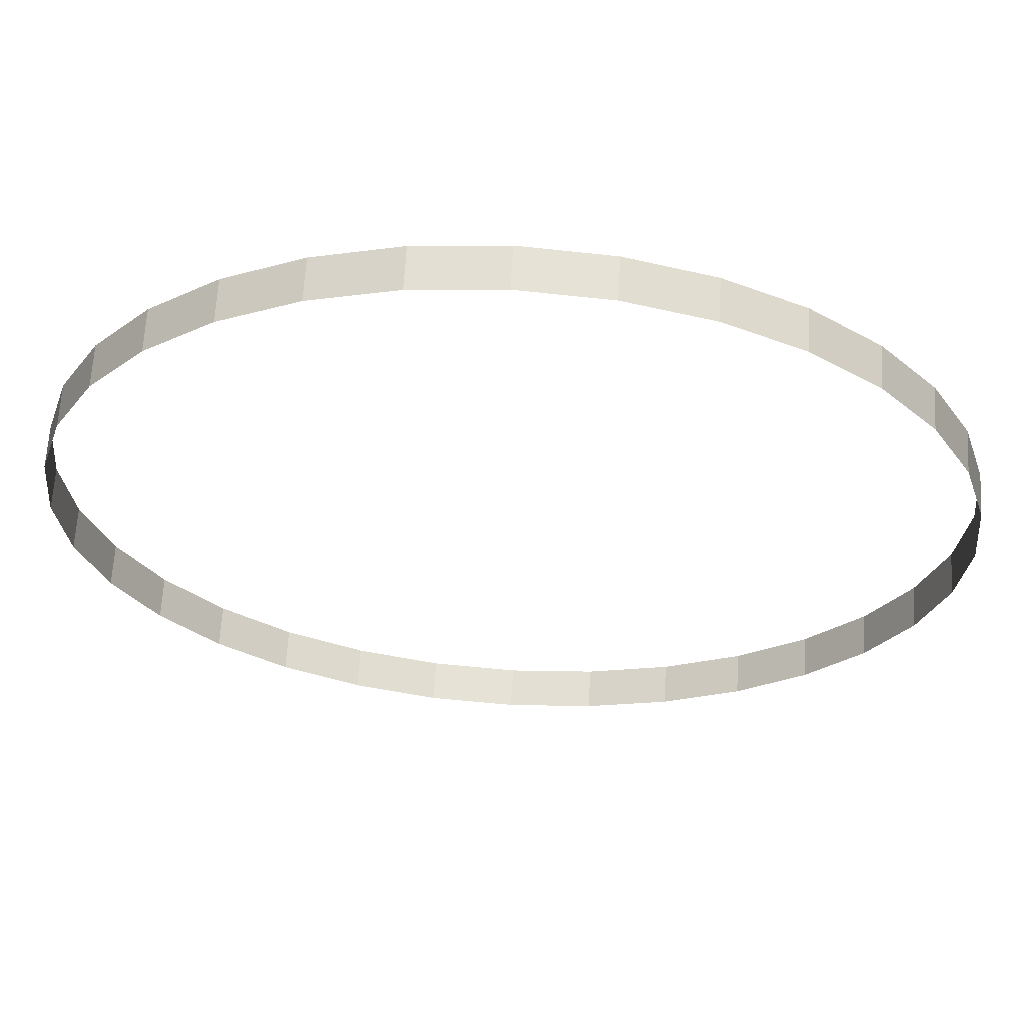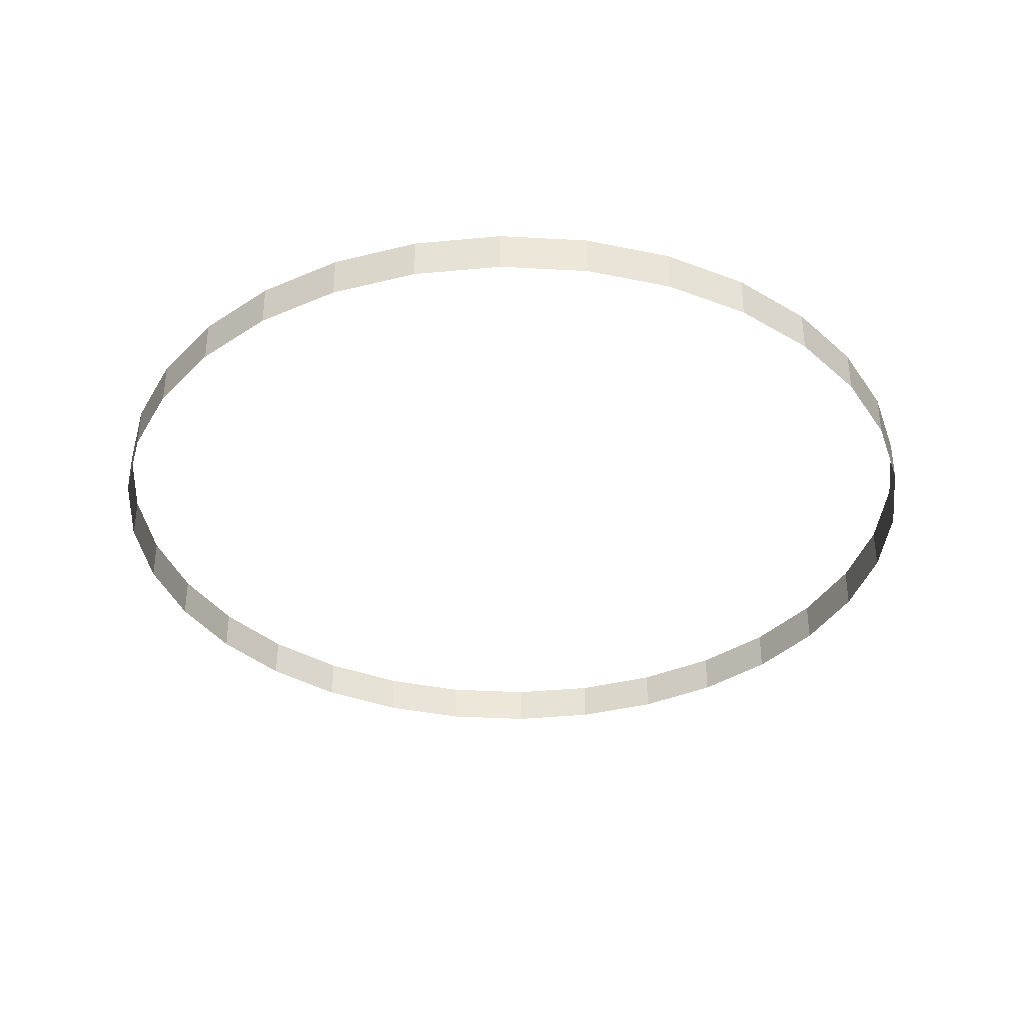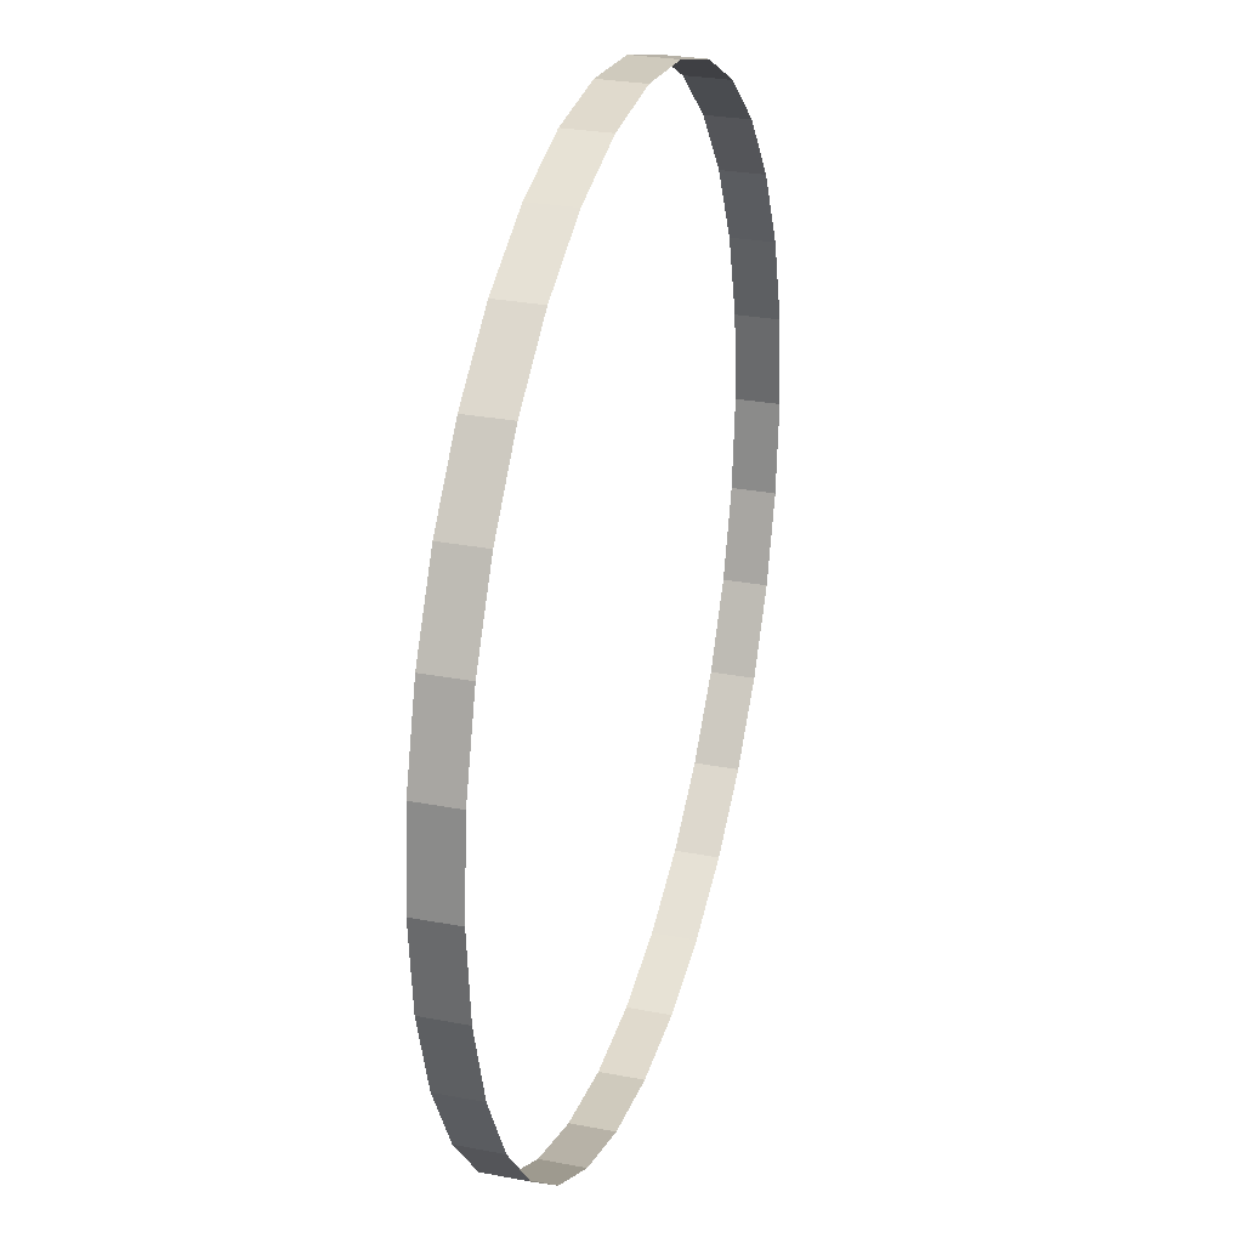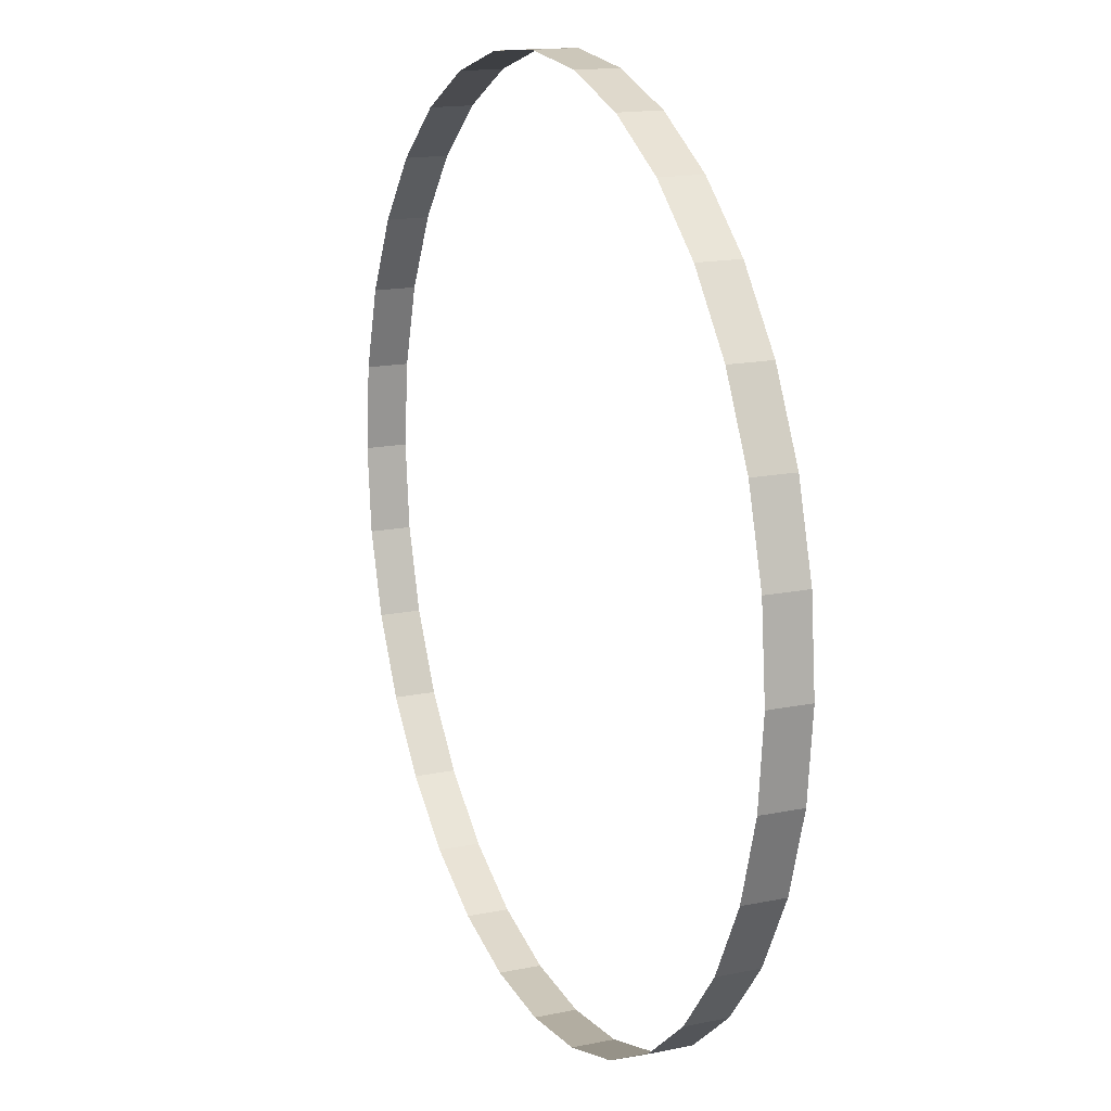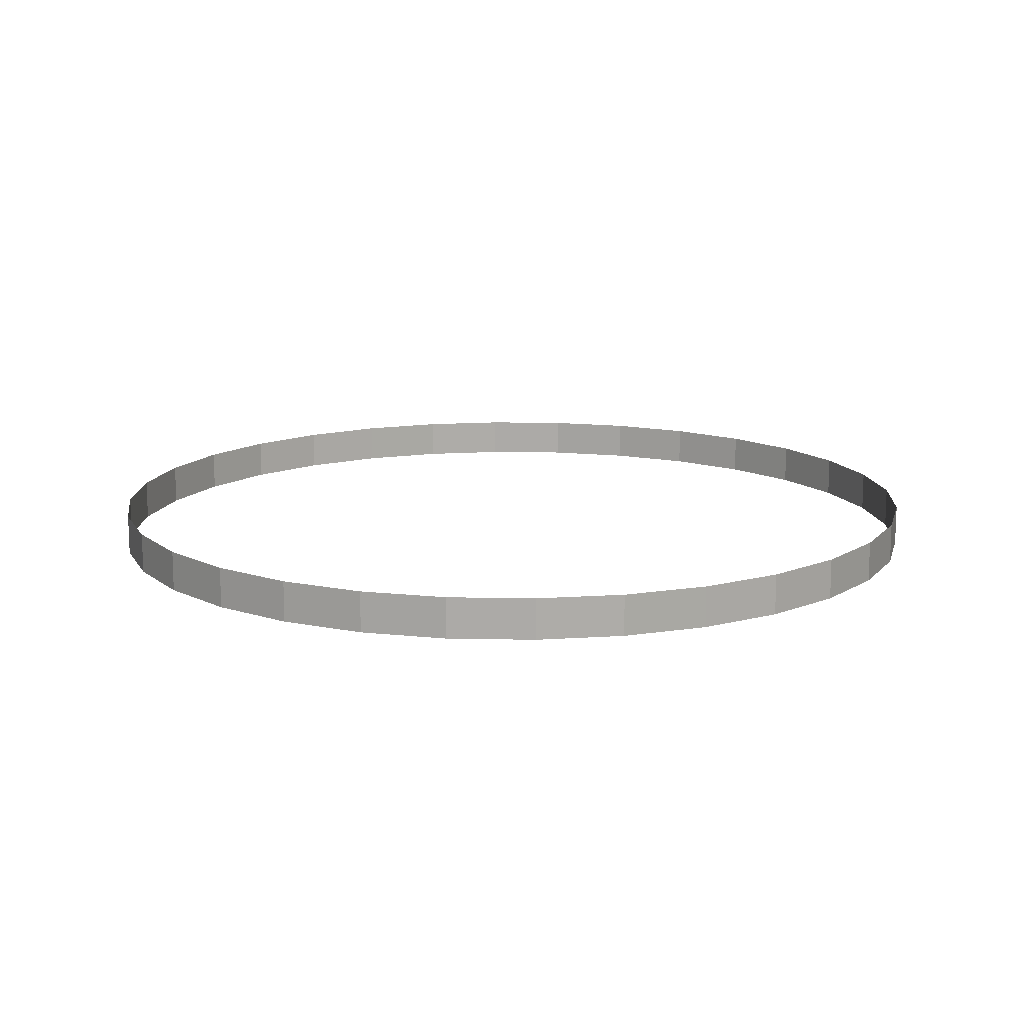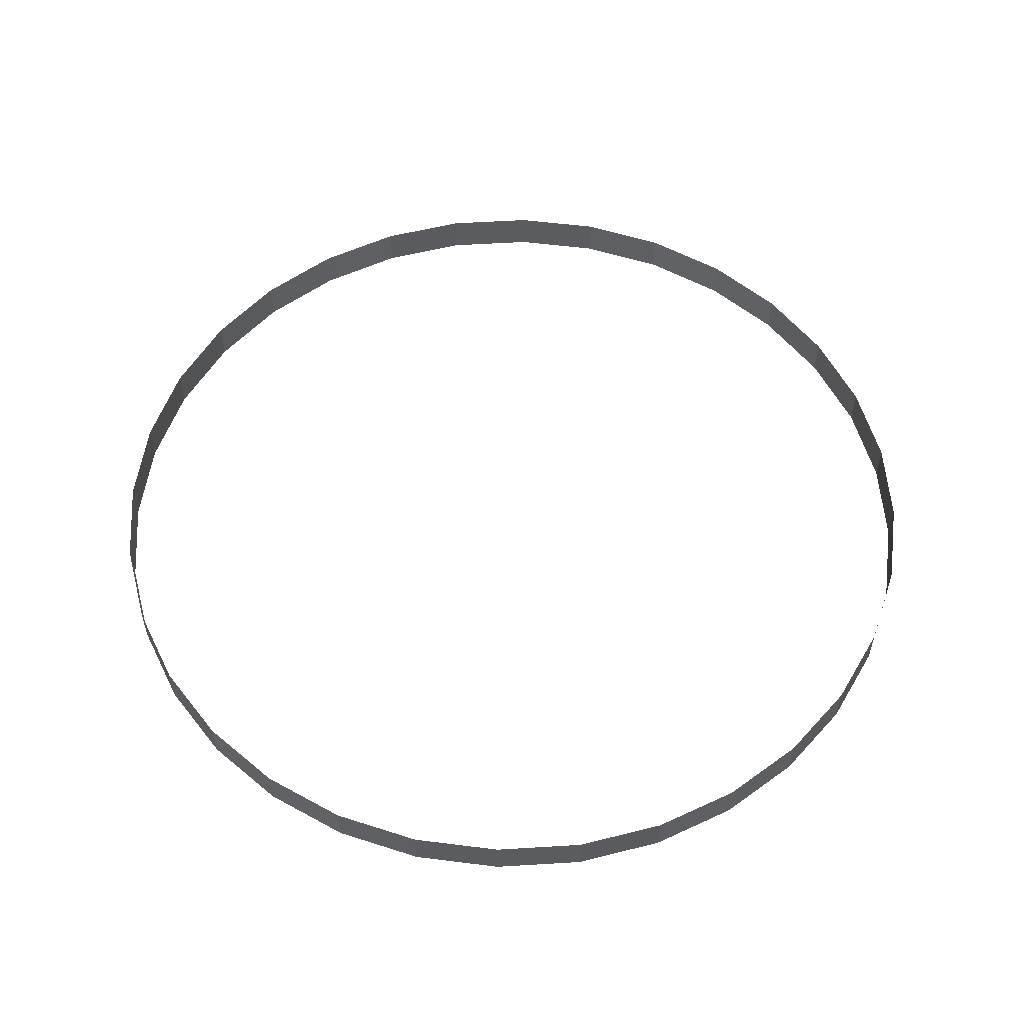
<metadata>
{"format":"obj","ext":"obj","renderer":"f3d","projection":"perspective","resolution":1024,"background":"white","views":[{"elev":63.7,"azim":-176.7,"up":"+Z"},{"elev":-36.0,"azim":-66.0,"up":"+Y"},{"elev":28.2,"azim":-73.7,"up":"+Z"},{"elev":16.0,"azim":-113.1,"up":"+Z"},{"elev":13.5,"azim":42.0,"up":"+Y"},{"elev":55.2,"azim":-144.3,"up":"+Y"}]}
</metadata>
<code>
o Circle.001
v 2.25 2.017 -11.31
v 2.25 3.1 -11.31
v 0 2.017 -11.53
v 8.154 2.017 8.154
v 8.154 3.1 8.154
v 9.588 2.017 6.406
v -11.31 2.017 2.25
v -11.31 3.1 2.25
v -10.65 2.017 4.413
v 6.406 2.017 -9.588
v 6.406 3.1 -9.588
v 4.413 2.017 -10.65
v 4.413 2.017 10.65
v 4.413 3.1 10.65
v 6.406 2.017 9.588
v -11.31 2.017 -2.25
v -11.31 3.1 -2.25
v -11.53 2.017 -1e-06
v 9.588 2.017 -6.406
v 9.588 3.1 -6.406
v 8.154 2.017 -8.154
v 3e-06 2.017 11.53
v 3e-06 3.1 11.53
v 2.25 2.017 11.31
v -9.588 2.017 -6.406
v -9.588 3.1 -6.406
v -10.65 2.017 -4.413
v 11.31 2.017 -2.25
v 11.31 3.1 -2.25
v 10.65 2.017 -4.413
v -6.406 2.017 -9.588
v -6.406 3.1 -9.588
v -8.154 2.017 -8.154
v -4.413 2.017 10.65
v -4.413 3.1 10.65
v -2.25 2.017 11.31
v 11.31 2.017 2.25
v 11.31 3.1 2.25
v 11.53 2.017 -1.1e-05
v -2.25 2.017 -11.31
v -2.25 3.1 -11.31
v -4.413 2.017 -10.65
v -8.154 2.017 8.154
v -8.154 3.1 8.154
v -6.406 2.017 9.588
v 9.588 3.1 6.406
v 10.65 2.017 4.413
v -10.65 3.1 4.413
v -9.588 2.017 6.406
v 4.413 3.1 -10.65
v 6.406 3.1 9.588
v -11.53 3.1 -1e-06
v 8.154 3.1 -8.154
v 2.25 3.1 11.31
v -10.65 3.1 -4.413
v 10.65 3.1 -4.413
v -8.154 3.1 -8.154
v -2.25 3.1 11.31
v 11.53 3.1 -1e-05
v -4.413 3.1 -10.65
v -6.406 3.1 9.588
v 10.65 3.1 4.413
v 0 3.1 -11.53
v -9.588 3.1 6.406
f 1 2 3
f 4 5 6
f 7 8 9
f 10 11 12
f 13 14 15
f 16 17 18
f 19 20 21
f 22 23 24
f 25 26 27
f 28 29 30
f 31 32 33
f 34 35 36
f 37 38 39
f 40 41 42
f 43 44 45
f 6 46 47
f 9 48 49
f 50 1 12
f 15 51 4
f 18 52 7
f 21 53 10
f 24 54 13
f 27 55 16
f 30 56 19
f 33 57 25
f 36 58 22
f 39 59 28
f 42 60 31
f 45 61 34
f 47 62 37
f 3 63 40
f 49 64 43
f 2 63 3
f 5 46 6
f 8 48 9
f 11 50 12
f 14 51 15
f 17 52 18
f 20 53 21
f 23 54 24
f 26 55 27
f 29 56 30
f 32 57 33
f 35 58 36
f 38 59 39
f 41 60 42
f 44 61 45
f 46 62 47
f 48 64 49
f 2 1 50
f 51 5 4
f 52 8 7
f 53 11 10
f 54 14 13
f 55 17 16
f 56 20 19
f 57 26 25
f 58 23 22
f 59 29 28
f 60 32 31
f 61 35 34
f 62 38 37
f 63 41 40
f 64 44 43

</code>
